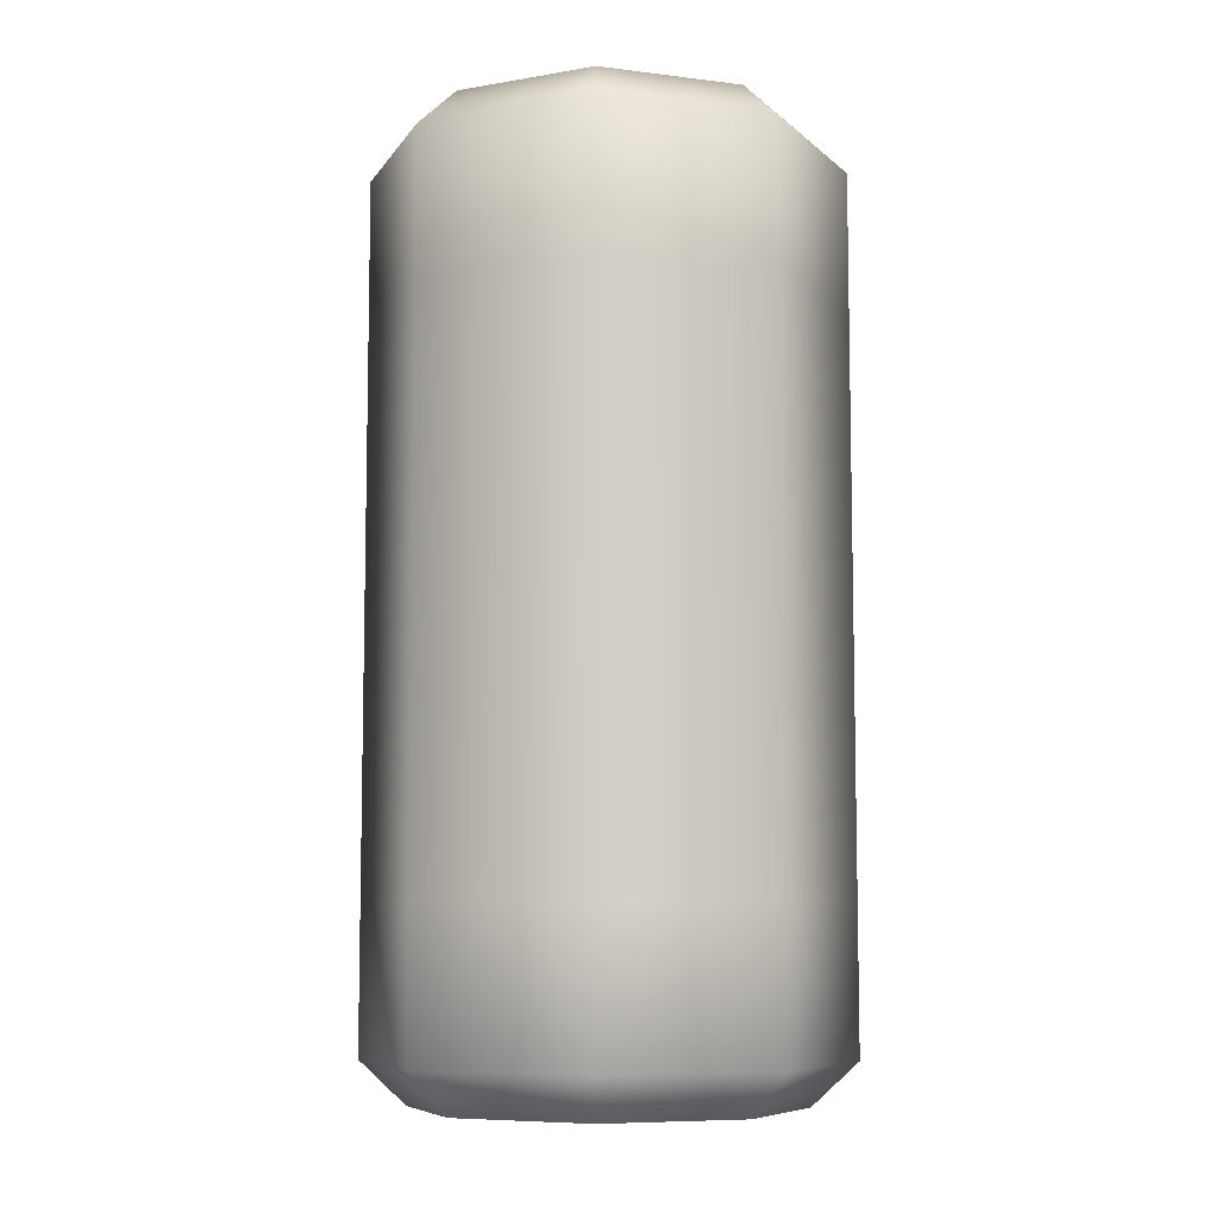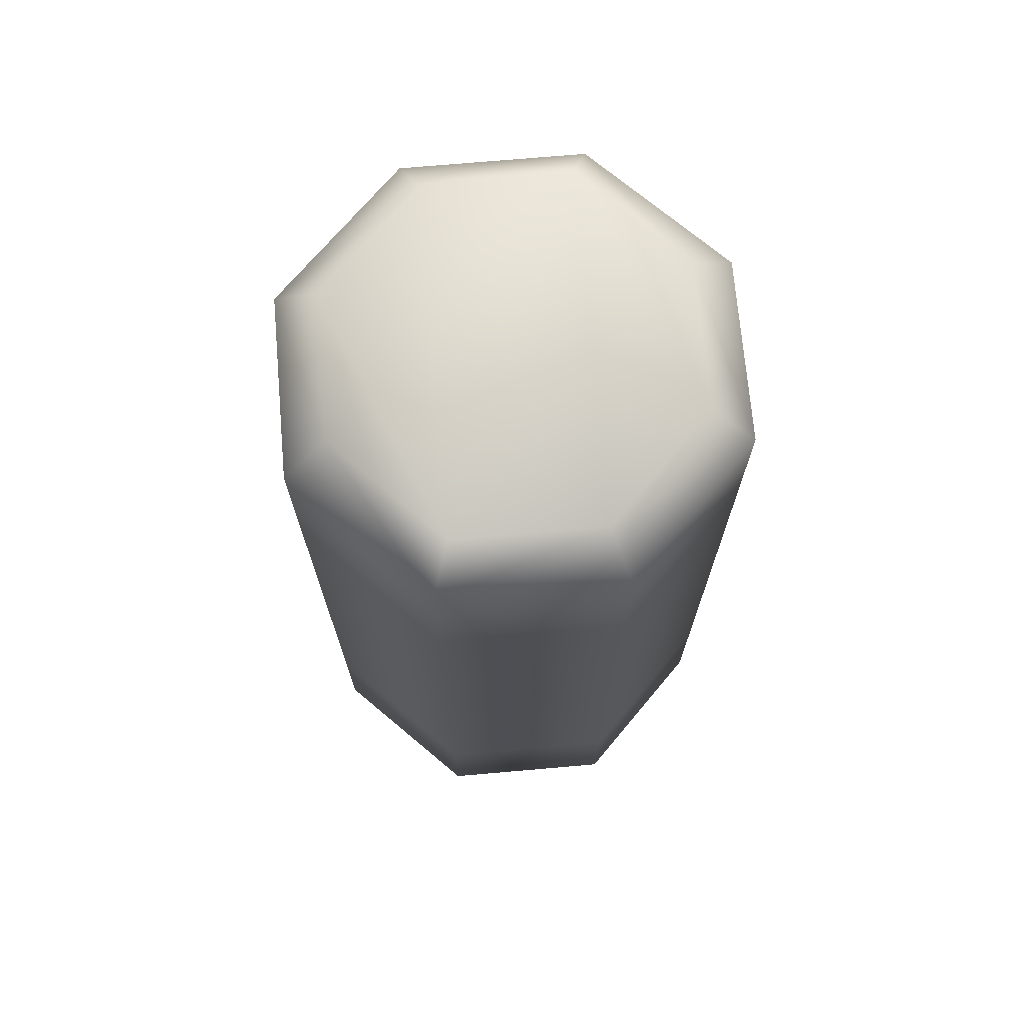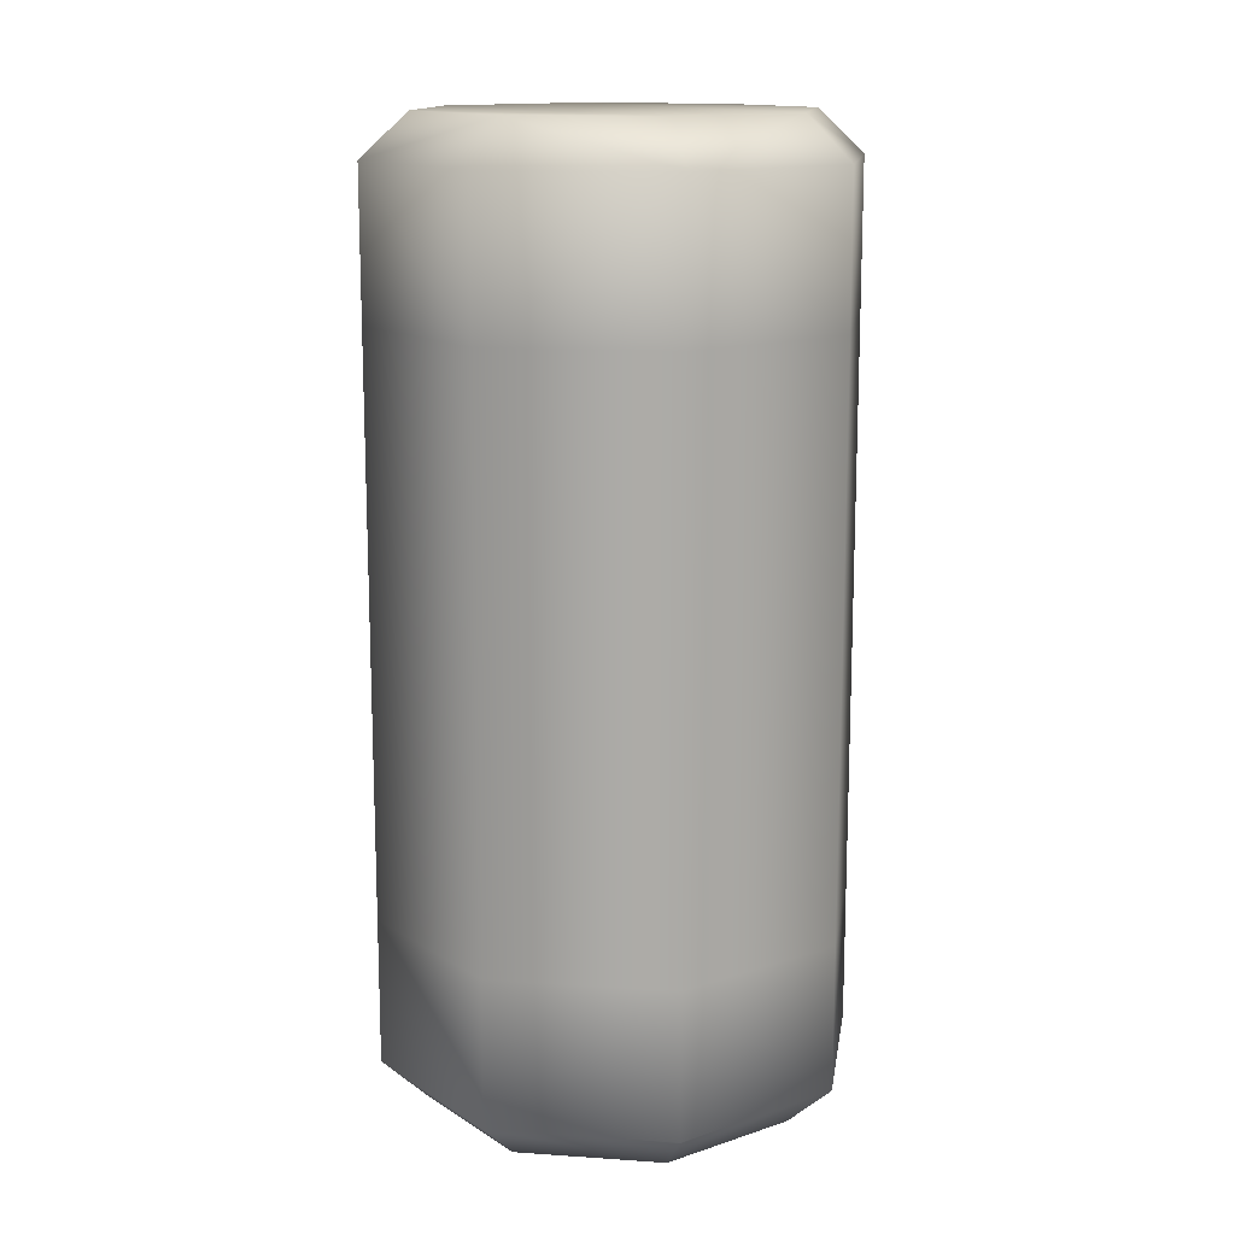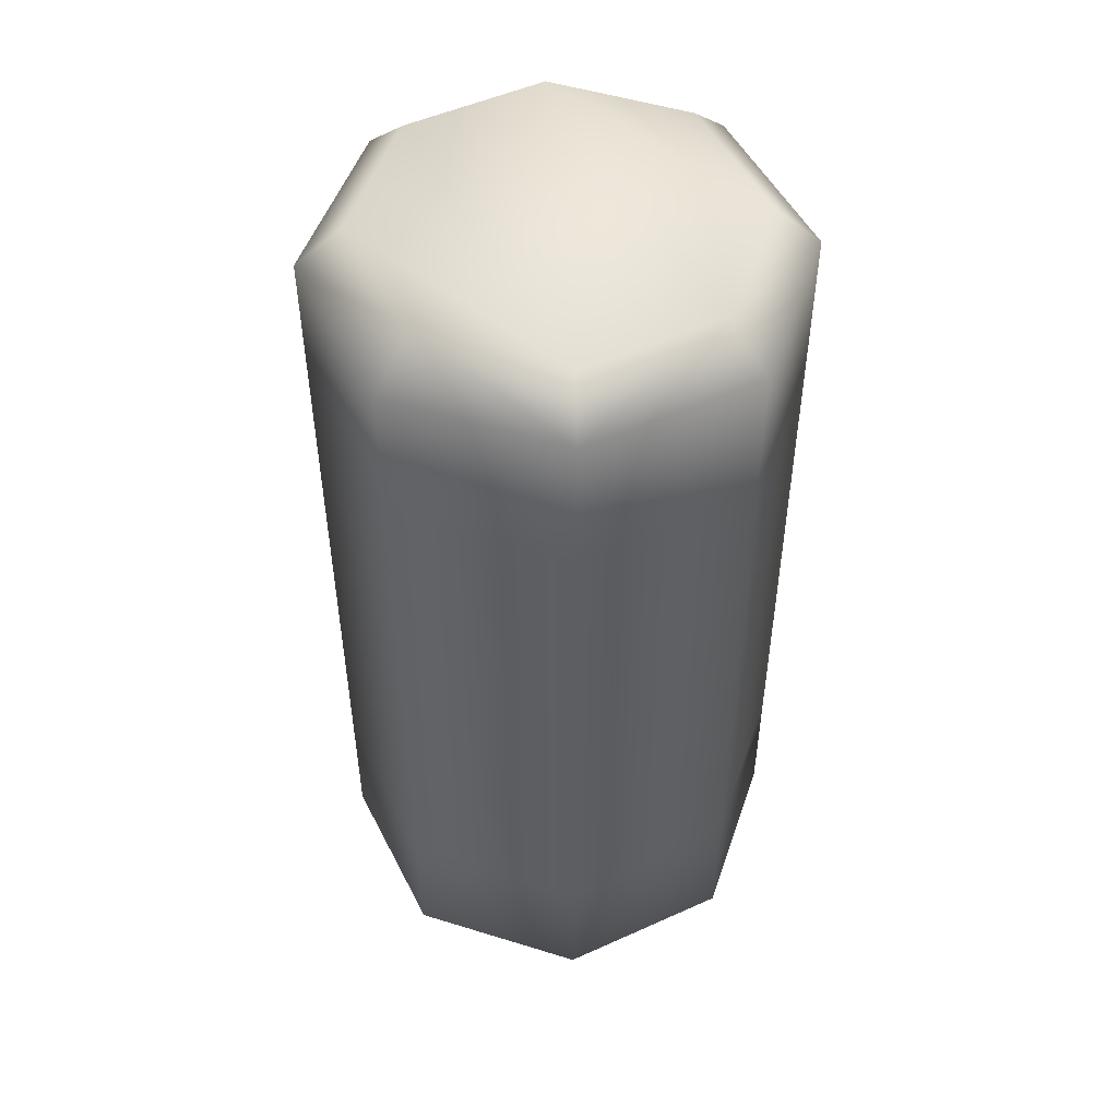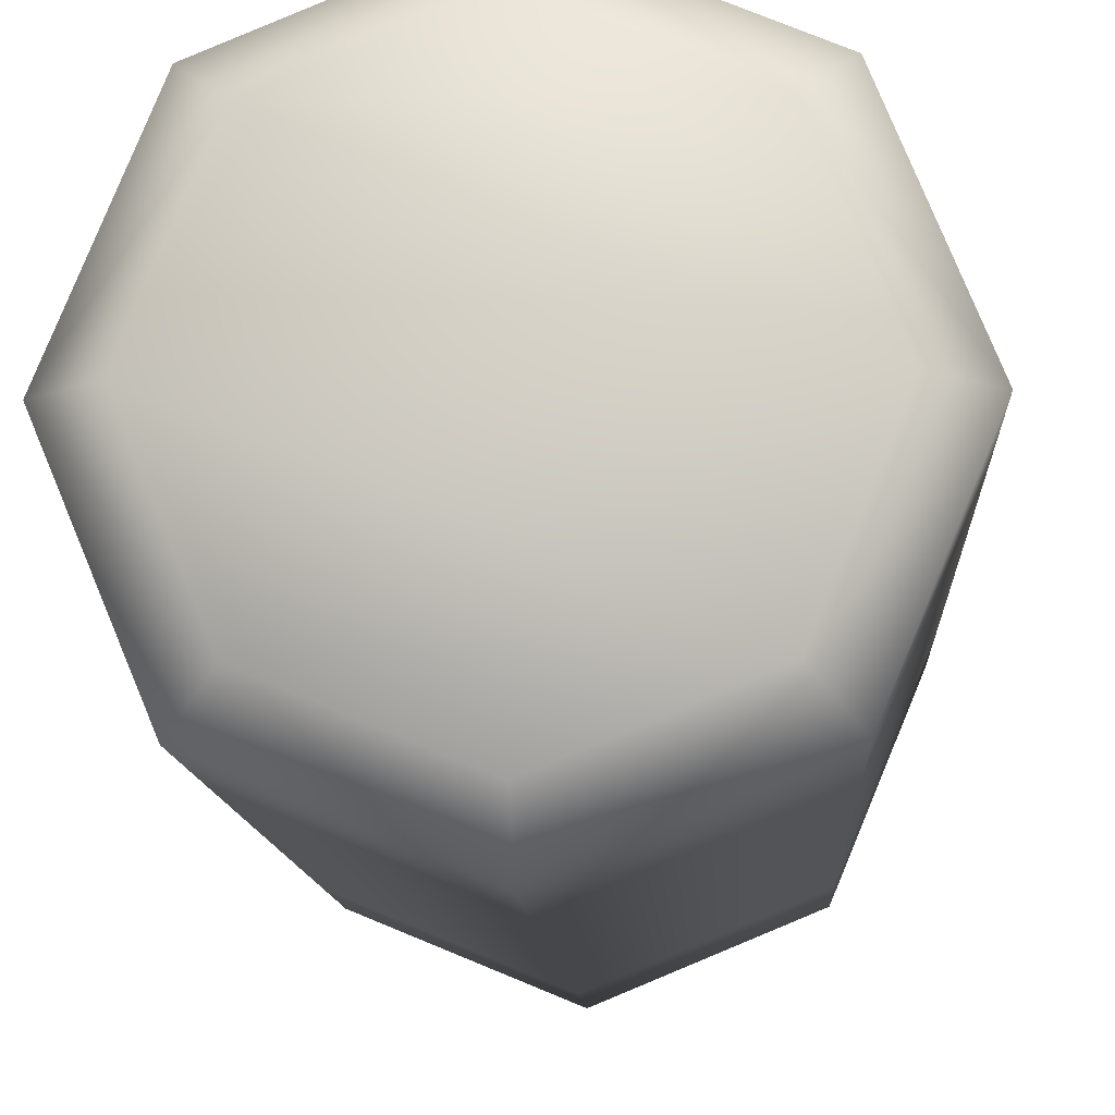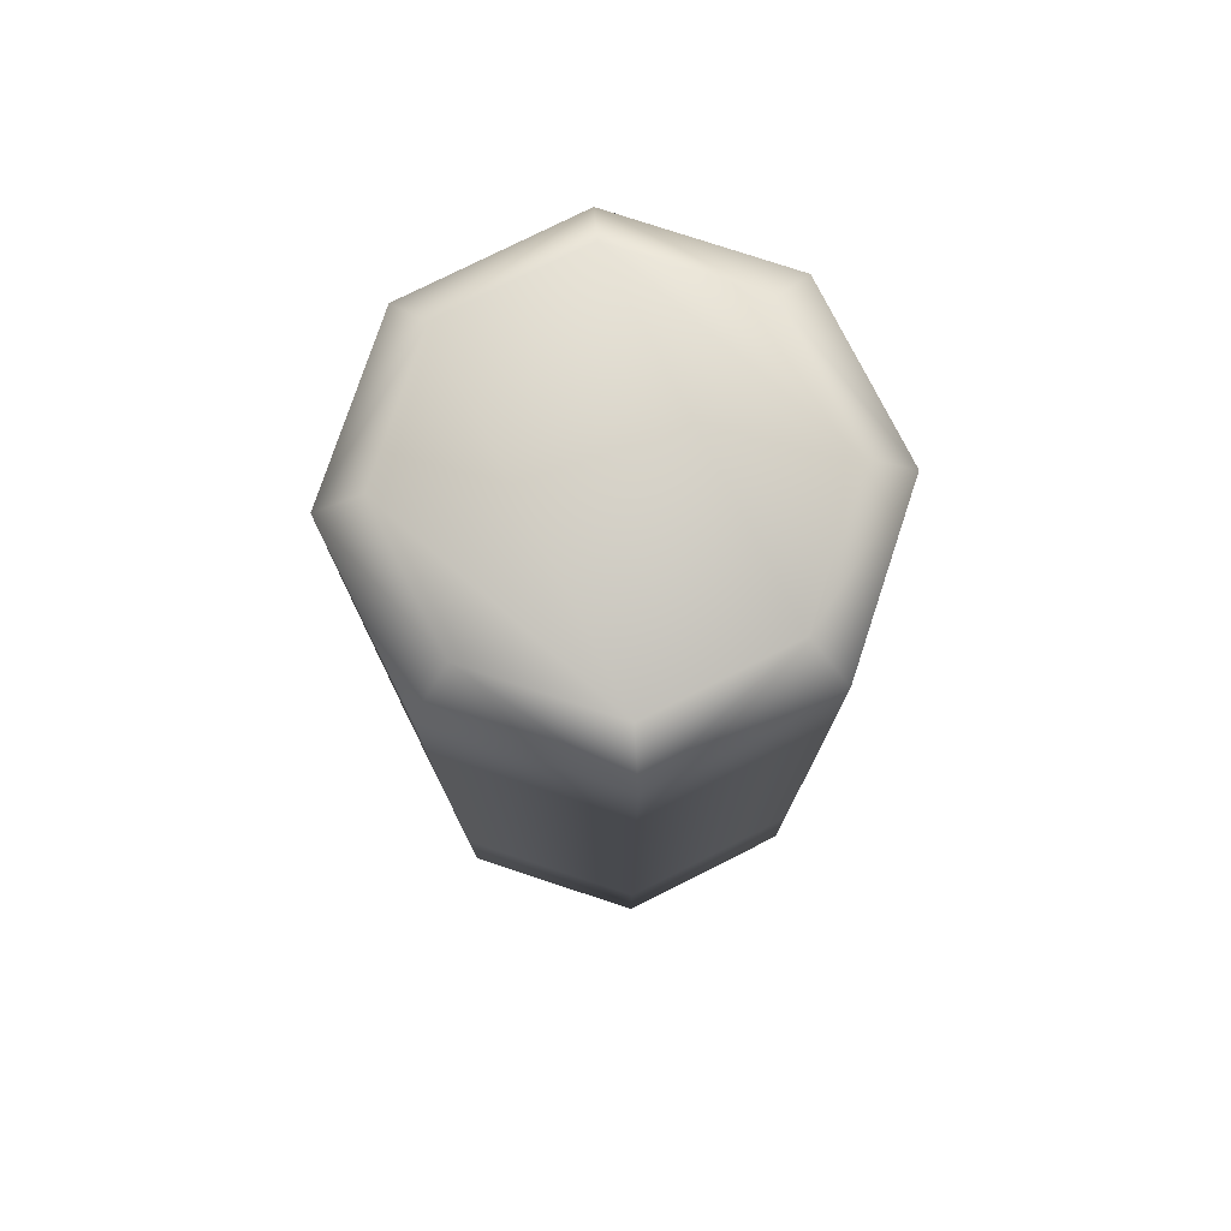
<metadata>
{"format":"obj","ext":"obj","renderer":"f3d","projection":"perspective","resolution":1024,"background":"white","views":[{"elev":-7.8,"azim":-176.8,"up":"+Y"},{"elev":71.8,"azim":152.5,"up":"+Y"},{"elev":14.0,"azim":121.1,"up":"+Y"},{"elev":50.6,"azim":131.2,"up":"+Y"},{"elev":-10.4,"azim":2.7,"up":"+Z"},{"elev":77.1,"azim":-49.2,"up":"+Y"}]}
</metadata>
<code>
o Leaf-A_5
v 0.6707 3.877 0.00019
v 0.6707 3.342 0.00019
v 0.6707 2.807 0.00019
v 0.6707 2.271 0.00019
v 0.4748 3.877 0.4732
v 0.4748 3.342 0.4732
v 0.4748 2.807 0.4732
v 0.4748 2.271 0.4732
v 0.001701 3.877 0.6692
v 0.001701 3.342 0.6692
v 0.001701 2.807 0.6692
v 0.001701 2.271 0.6692
v -0.4714 3.877 0.4732
v -0.4714 3.342 0.4732
v -0.4714 2.807 0.4732
v -0.4714 2.271 0.4732
v -0.6673 3.877 0.00019
v -0.6673 3.342 0.00019
v -0.6673 2.807 0.00019
v -0.6673 2.271 0.00019
v -0.4714 3.877 -0.4729
v -0.4714 3.342 -0.4729
v -0.4714 2.807 -0.4729
v -0.4714 2.271 -0.4729
v 0.001701 3.877 -0.6688
v 0.001701 3.342 -0.6688
v 0.001701 2.807 -0.6688
v 0.001701 2.271 -0.6688
v 0.4748 3.877 -0.4729
v 0.4748 3.342 -0.4729
v 0.4748 2.807 -0.4729
v 0.4748 2.271 -0.4729
v 0.6707 4.291 0.00019
v 0.4748 4.291 0.4732
v 0.001701 4.291 0.6692
v -0.4714 4.291 0.4732
v -0.6673 4.291 0.00019
v -0.4714 4.291 -0.4729
v 0.001701 4.291 -0.6688
v 0.4748 4.291 -0.4729
v 0.6707 1.857 0.00019
v 0.4748 1.857 0.4732
v 0.001701 1.857 0.6692
v -0.4714 1.857 0.4732
v -0.6673 1.857 0.00019
v -0.4714 1.857 -0.4729
v 0.001701 1.857 -0.6688
v 0.4748 1.857 -0.4729
v 0.382 4.412 0.3805
v 0.5395 4.412 0.00019
v 0.382 4.412 -0.3801
v 0.001701 4.412 -0.5376
v -0.3786 4.412 -0.3801
v -0.5361 4.412 0.00019
v -0.3786 4.412 0.3805
v 0.001701 4.412 0.538
v 0.5395 1.736 0.00019
v 0.382 1.736 0.3805
v 0.001701 1.736 0.538
v -0.3786 1.736 0.3805
v -0.5361 1.736 0.00019
v -0.3786 1.736 -0.3801
v 0.001701 1.736 -0.5376
v 0.382 1.736 -0.3801
g Leaf-A_5_default
f 1 6 2
f 1 30 29
f 1 34 5
f 1 40 33
f 2 6 3
f 2 30 1
f 3 8 4
f 3 30 2
f 3 31 30
f 3 32 31
f 4 32 3
f 4 41 32
f 5 6 1
f 5 9 6
f 5 34 9
f 6 7 3
f 6 11 7
f 7 8 3
f 7 11 8
f 8 41 4
f 8 42 41
f 8 43 42
f 9 10 6
f 9 14 10
f 9 36 13
f 10 11 6
f 10 14 11
f 11 12 8
f 11 16 12
f 12 43 8
f 13 14 9
f 13 17 14
f 13 36 17
f 14 15 11
f 14 19 15
f 15 16 11
f 15 19 16
f 16 43 12
f 16 44 43
f 16 45 44
f 17 18 14
f 17 22 18
f 17 38 21
f 18 19 14
f 18 22 19
f 19 20 16
f 19 24 20
f 20 45 16
f 21 22 17
f 21 25 22
f 21 38 25
f 22 23 19
f 22 27 23
f 23 24 19
f 23 27 24
f 24 45 20
f 24 46 45
f 24 47 46
f 25 26 22
f 25 30 26
f 25 40 29
f 26 27 22
f 26 30 27
f 27 28 24
f 27 32 28
f 28 47 24
f 29 30 25
f 29 40 1
f 30 31 27
f 31 32 27
f 32 47 28
f 32 48 47
f 33 34 1
f 33 50 34
f 34 35 9
f 34 50 49
f 34 56 35
f 35 36 9
f 35 56 36
f 36 37 17
f 36 54 37
f 36 55 54
f 36 56 55
f 37 38 17
f 37 54 38
f 38 39 25
f 38 52 39
f 38 53 52
f 38 54 53
f 39 40 25
f 39 52 40
f 40 50 33
f 40 51 50
f 40 52 51
f 41 48 32
f 41 58 57
f 41 64 48
f 42 58 41
f 43 58 42
f 43 59 58
f 43 60 59
f 44 60 43
f 45 60 44
f 45 61 60
f 45 62 61
f 46 62 45
f 47 62 46
f 47 63 62
f 47 64 63
f 48 64 47
f 49 56 34
f 50 51 49
f 51 56 49
f 52 56 51
f 53 55 52
f 54 55 53
f 55 56 52
f 57 64 41
f 58 60 57
f 59 60 58
f 60 61 57
f 61 64 57
f 62 64 61
f 63 64 62

</code>
